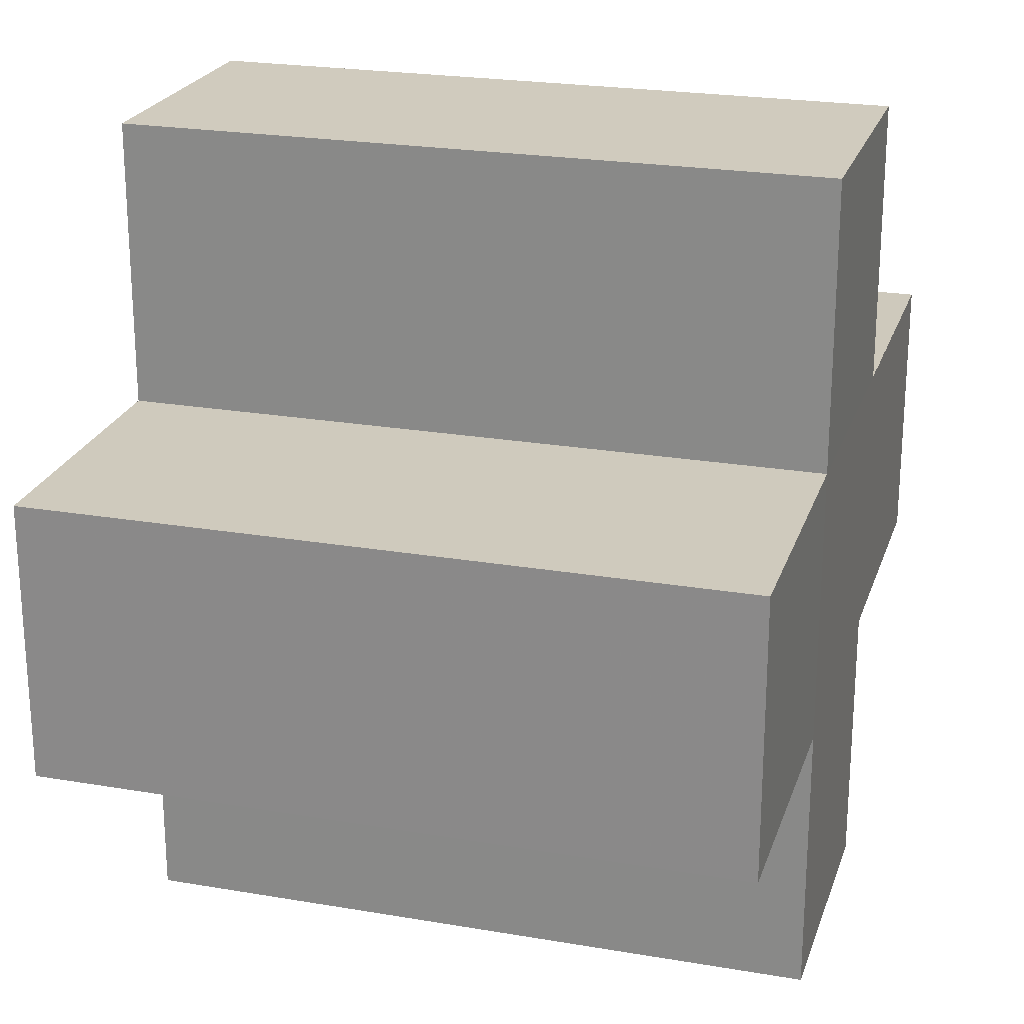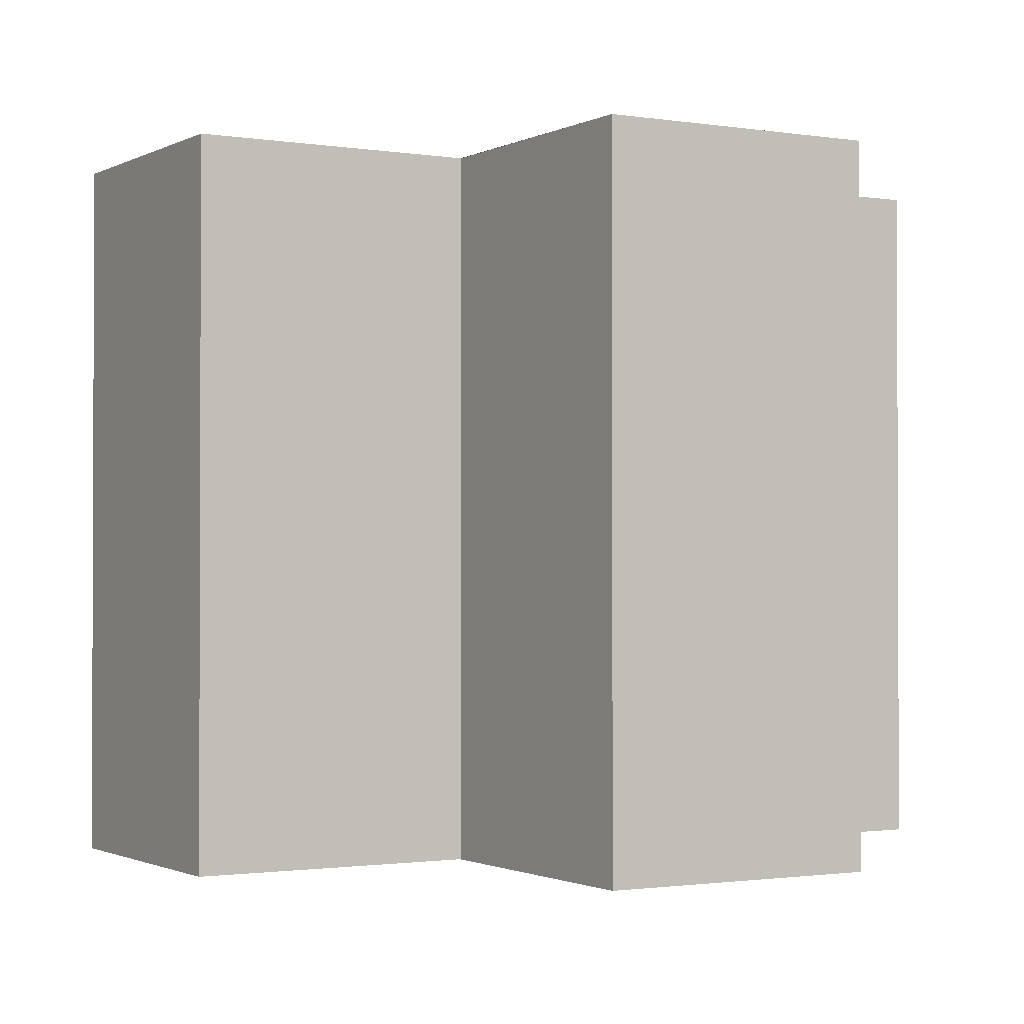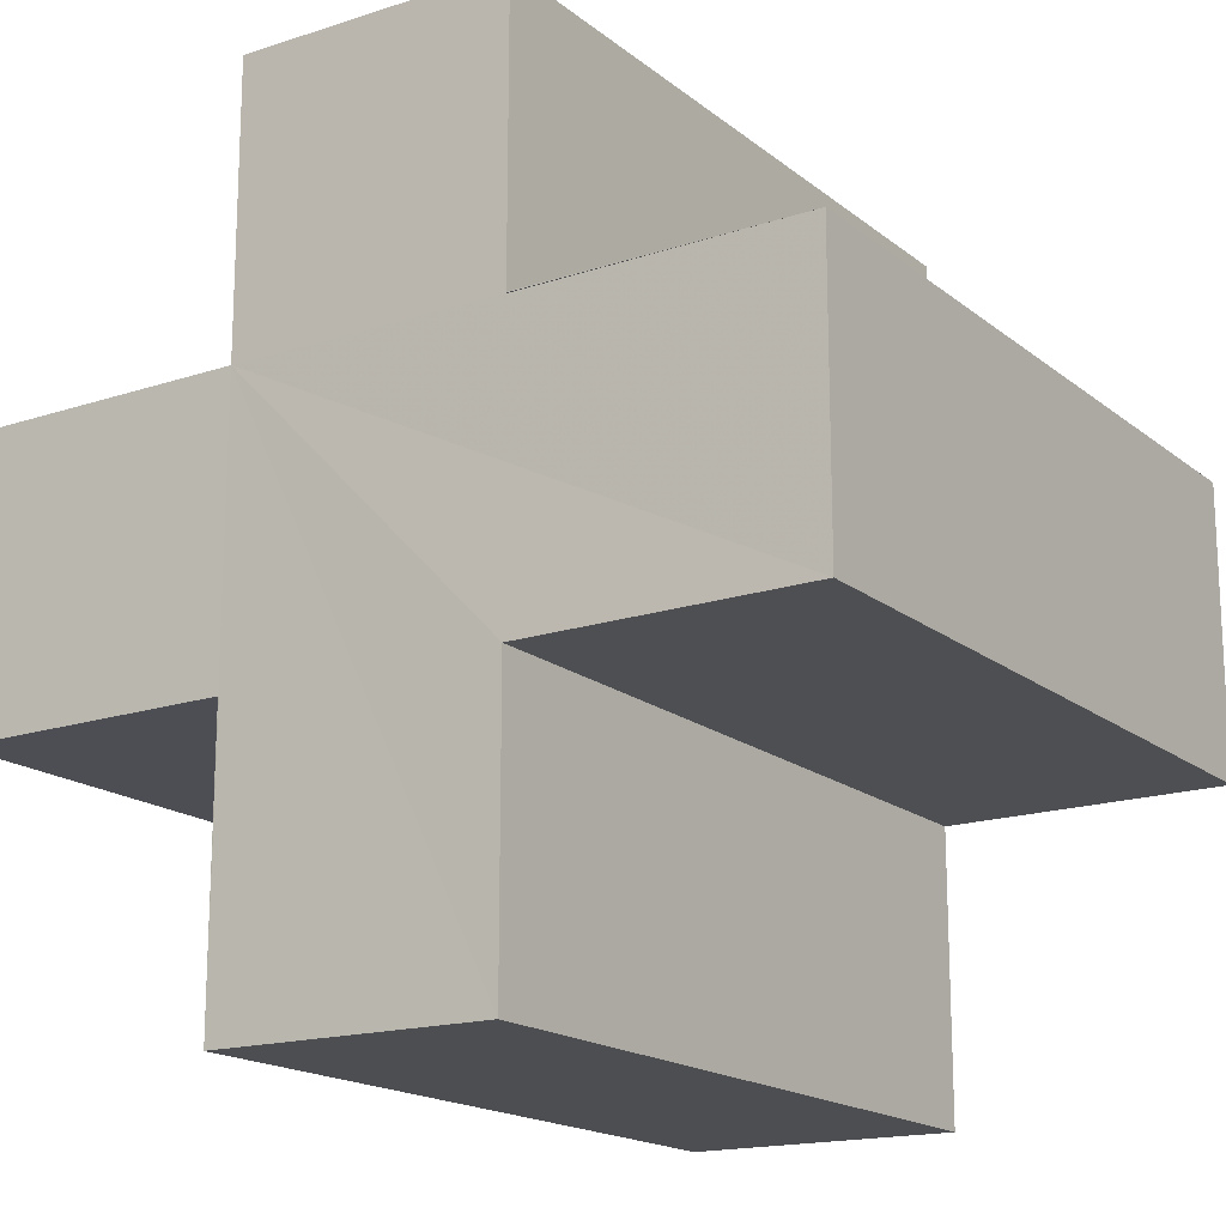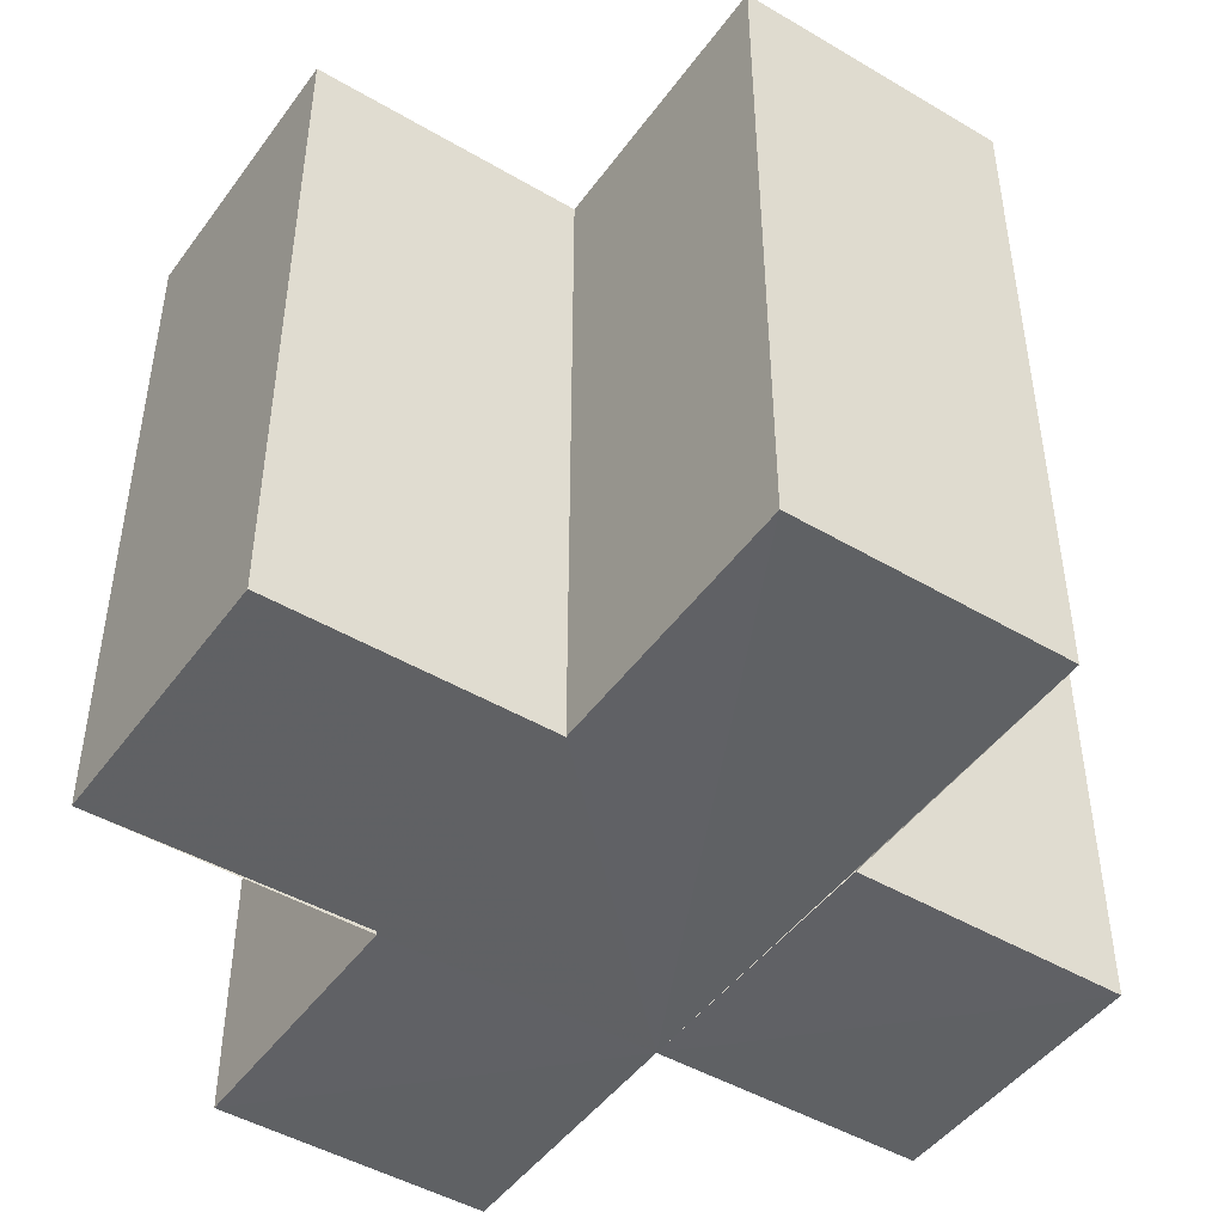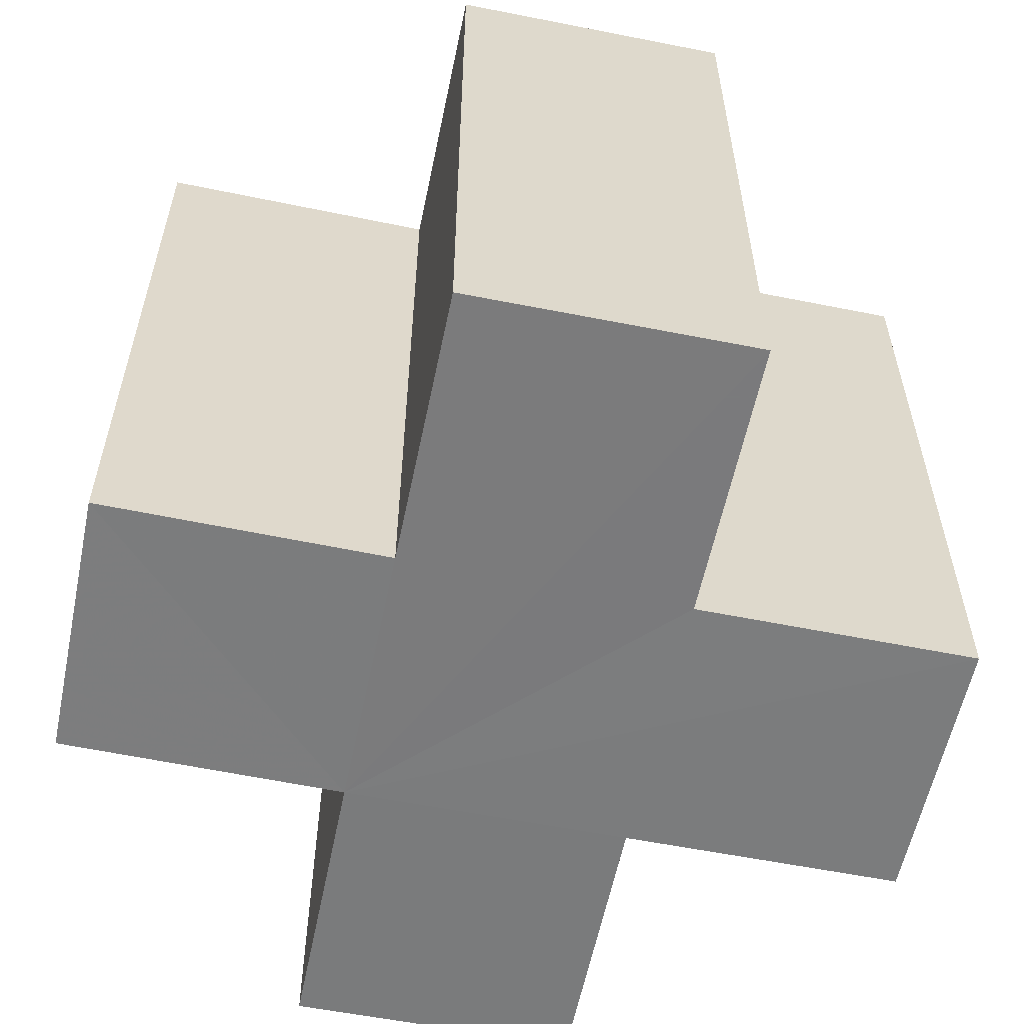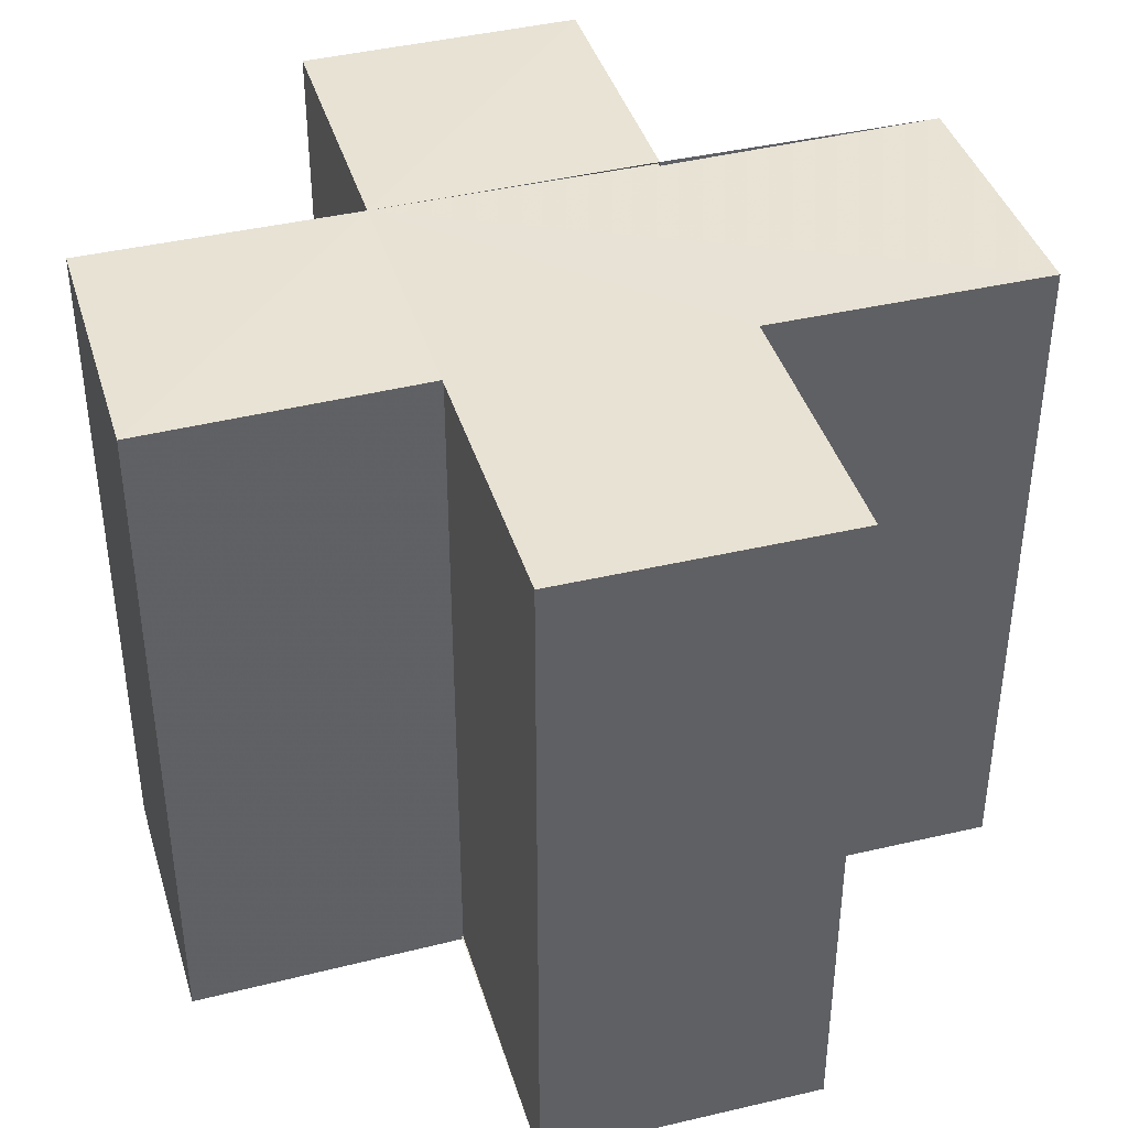
<metadata>
{"format":"obj","ext":"obj","renderer":"f3d","projection":"perspective","resolution":1024,"background":"white","views":[{"elev":23.0,"azim":106.2,"up":"+Y"},{"elev":-1.3,"azim":-120.3,"up":"+Z"},{"elev":-17.4,"azim":-146.6,"up":"+Y"},{"elev":-46.8,"azim":-33.8,"up":"+Z"},{"elev":-58.3,"azim":-101.8,"up":"+Z"},{"elev":40.5,"azim":-106.4,"up":"+Z"}]}
</metadata>
<code>
o 2318
v 2242 1868 9.018
v 2242 1868 9.018
v 2242 1868 9.043
v 2242 1868 9.018
v 2242 1868 9.043
v 2242 1868 9.018
v 2242 1868 9.018
v 2242 1868 9.043
v 2242 1868 9.043
v 2242 1868 9.018
v 2242 1868 9.043
v 2242 1868 9.043
v 2242 1868 9.018
v 2242 1868 9.018
v 2242 1868 9.018
v 2242 1868 9.018
v 2242 1868 9.043
v 2242 1868 9.043
v 2242 1868 9.018
v 2242 1868 9.018
v 2242 1868 9.043
v 2242 1868 9.043
v 2242 1868 9.018
v 2242 1868 9.018
v 2242 1868 9.018
v 2242 1868 9.018
v 2242 1868 9.043
v 2242 1868 9.043
v 2242 1868 9.018
v 2242 1868 9.018
v 2242 1868 9.018
v 2242 1868 9.018
v 2242 1868 9.043
v 2242 1868 9.043
v 2242 1868 9.018
v 2242 1868 9.018
v 2242 1868 9.018
v 2242 1868 9.018
v 2242 1868 9.043
v 2242 1868 9.043
v 2242 1868 9.043
v 2242 1868 9.043
v 2242 1868 9.018
v 2242 1868 9.018
v 2242 1868 9.018
v 2242 1868 9.018
v 2242 1868 9.018
v 2242 1868 9.043
v 2242 1868 9.018
v 2242 1868 9.043
v 2242 1868 9.043
v 2242 1868 9.043
v 2242 1868 9.043
v 2242 1868 9.043
v 2242 1868 9.043
v 2242 1868 9.018
v 2242 1868 9.018
v 2242 1868 9.018
v 2242 1868 9.018
v 2242 1868 9.018
v 2242 1868 9.018
v 2242 1868 9.043
v 2242 1868 9.043
v 2242 1868 9.043
v 2242 1868 9.043
v 2242 1868 9.043
v 2242 1868 9.043
v 2242 1868 9.043
v 2242 1868 9.043
v 2242 1868 9.043
v 2242 1868 9.018
v 2242 1868 9.018
v 2242 1868 9.043
v 2242 1868 9.018
v 2242 1868 9.018
v 2242 1868 9.043
f 1 2 3
f 3 4 5
f 6 4 7
f 8 7 9
f 6 10 4
f 11 10 12
f 13 14 11
f 6 15 10
f 6 16 15
f 17 16 18
f 19 20 17
f 21 15 22
f 23 24 21
f 6 25 26
f 27 25 28
f 29 30 27
f 31 26 32
f 33 26 34
f 35 36 33
f 6 37 38
f 39 38 40
f 41 37 42
f 43 44 41
f 45 46 37
f 47 45 48
f 48 49 50
f 51 40 52
f 53 52 54
f 55 56 54
f 57 58 55
f 59 60 53
f 53 61 62
f 51 9 63
f 51 63 64
f 51 64 65
f 51 65 66
f 51 67 68
f 69 70 67
f 71 72 73
f 74 75 76

</code>
